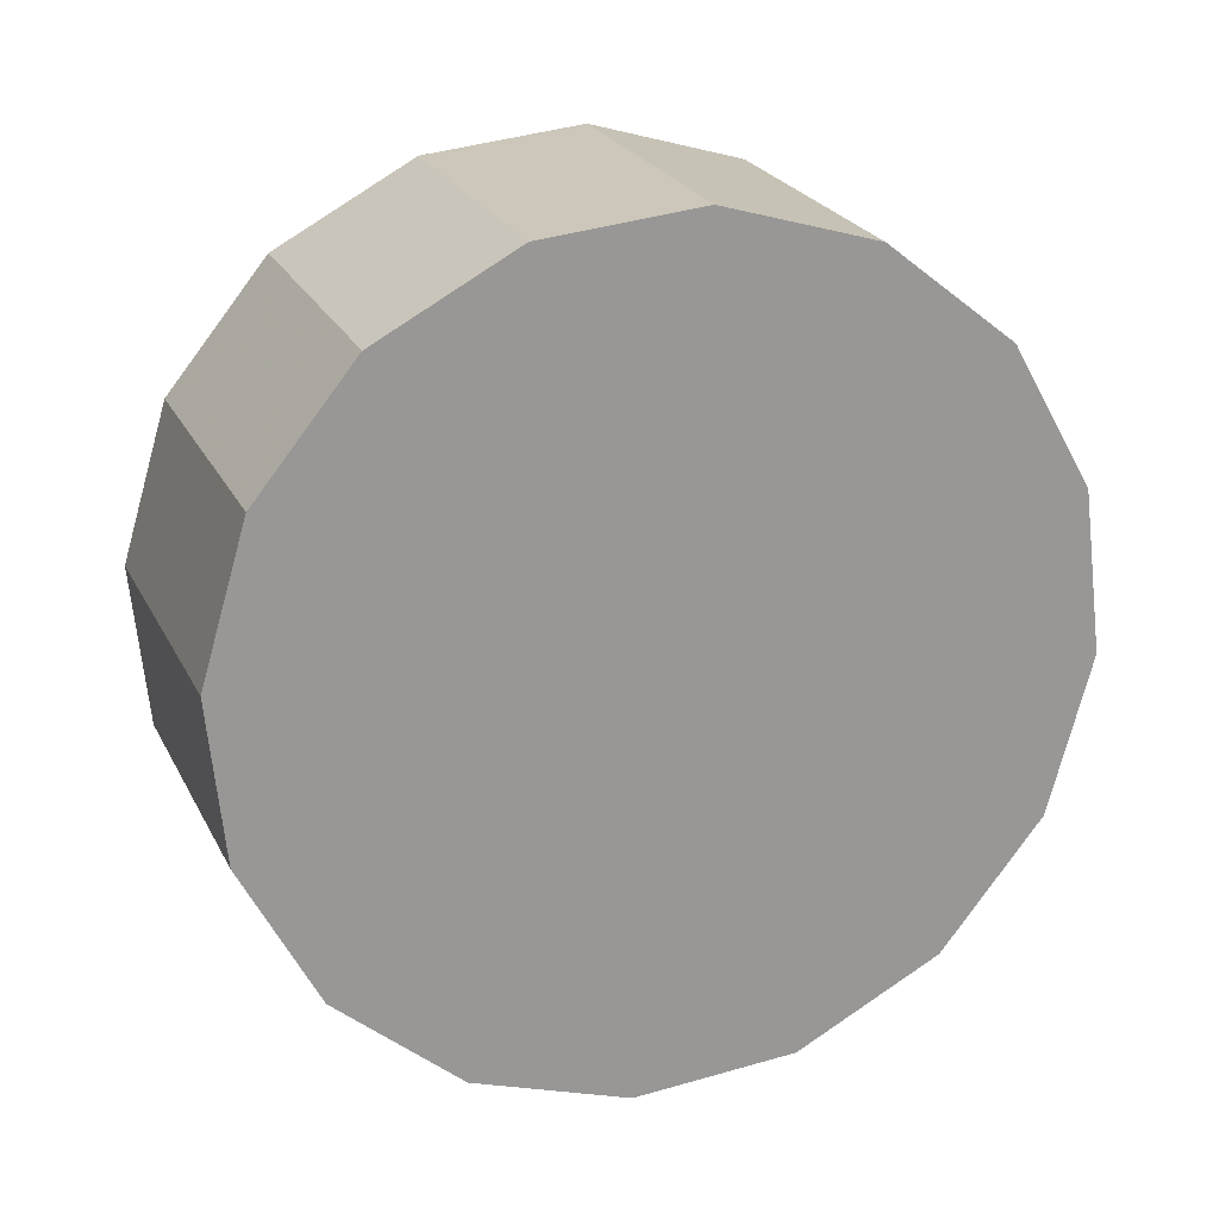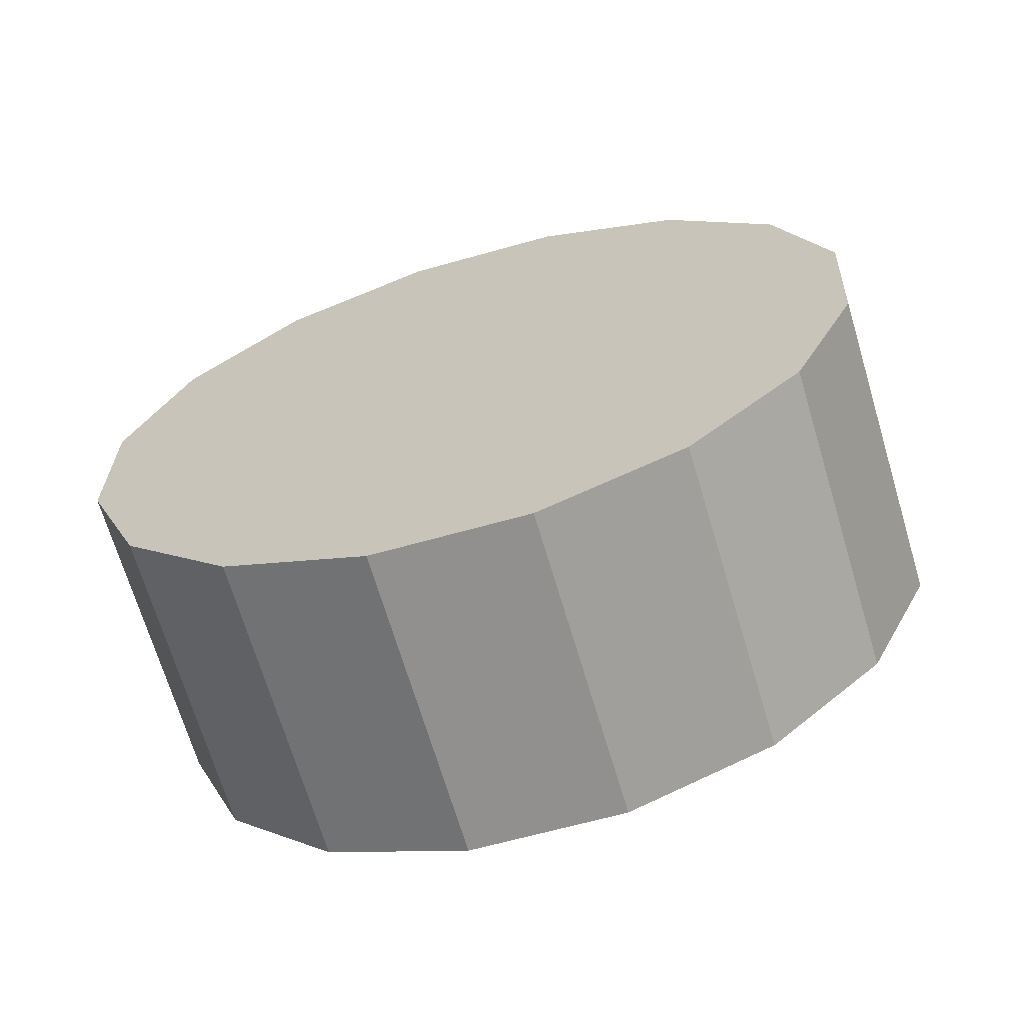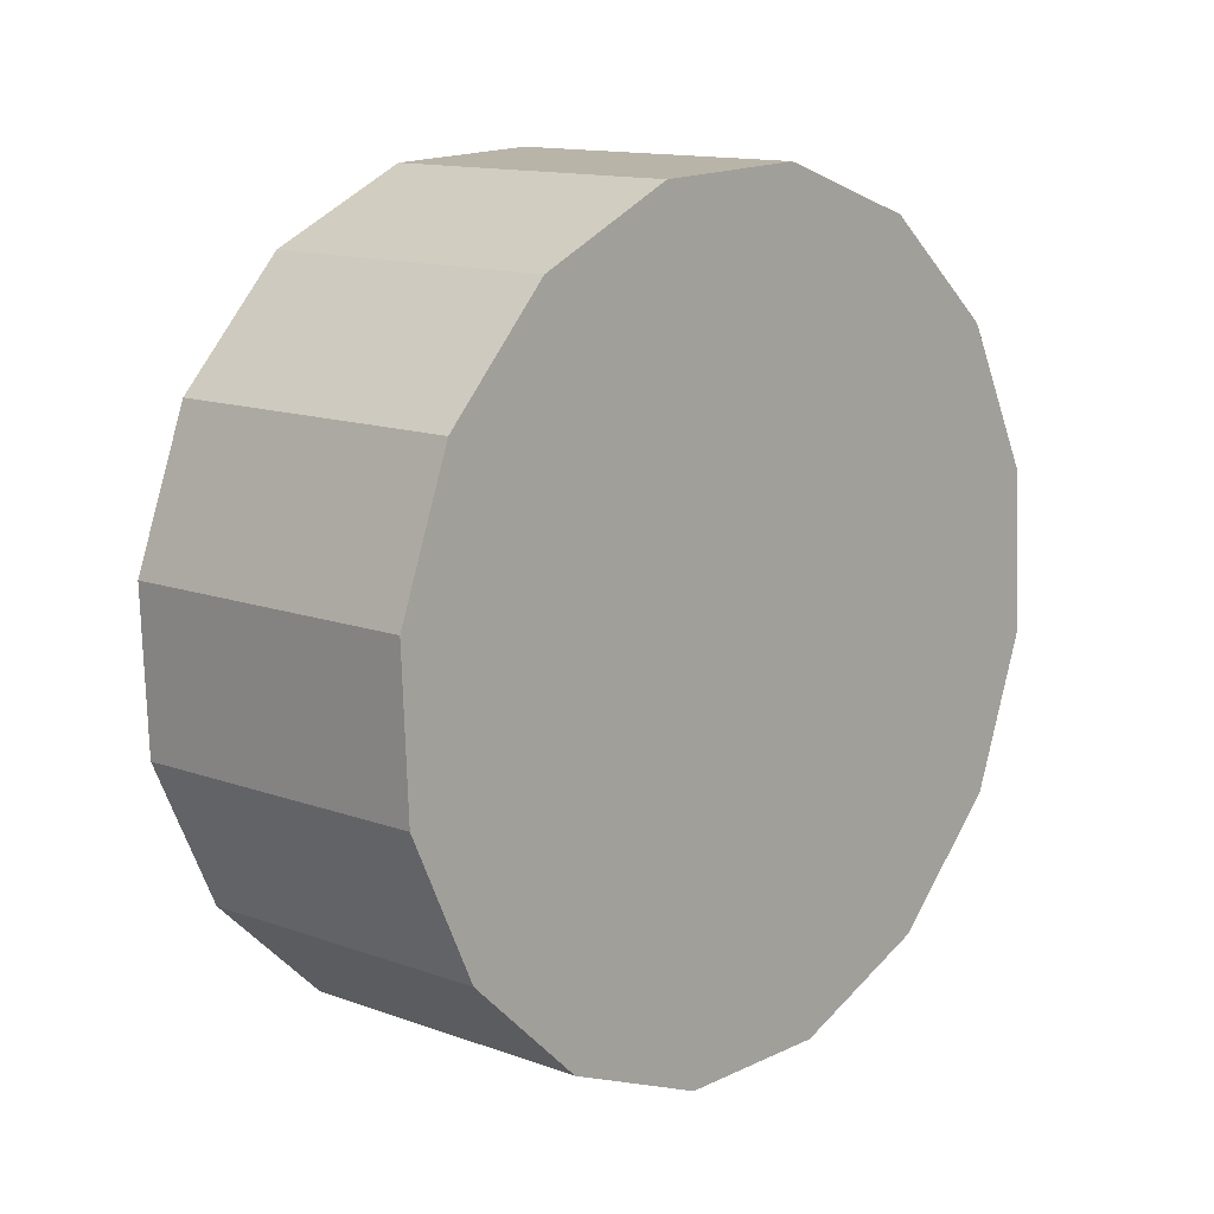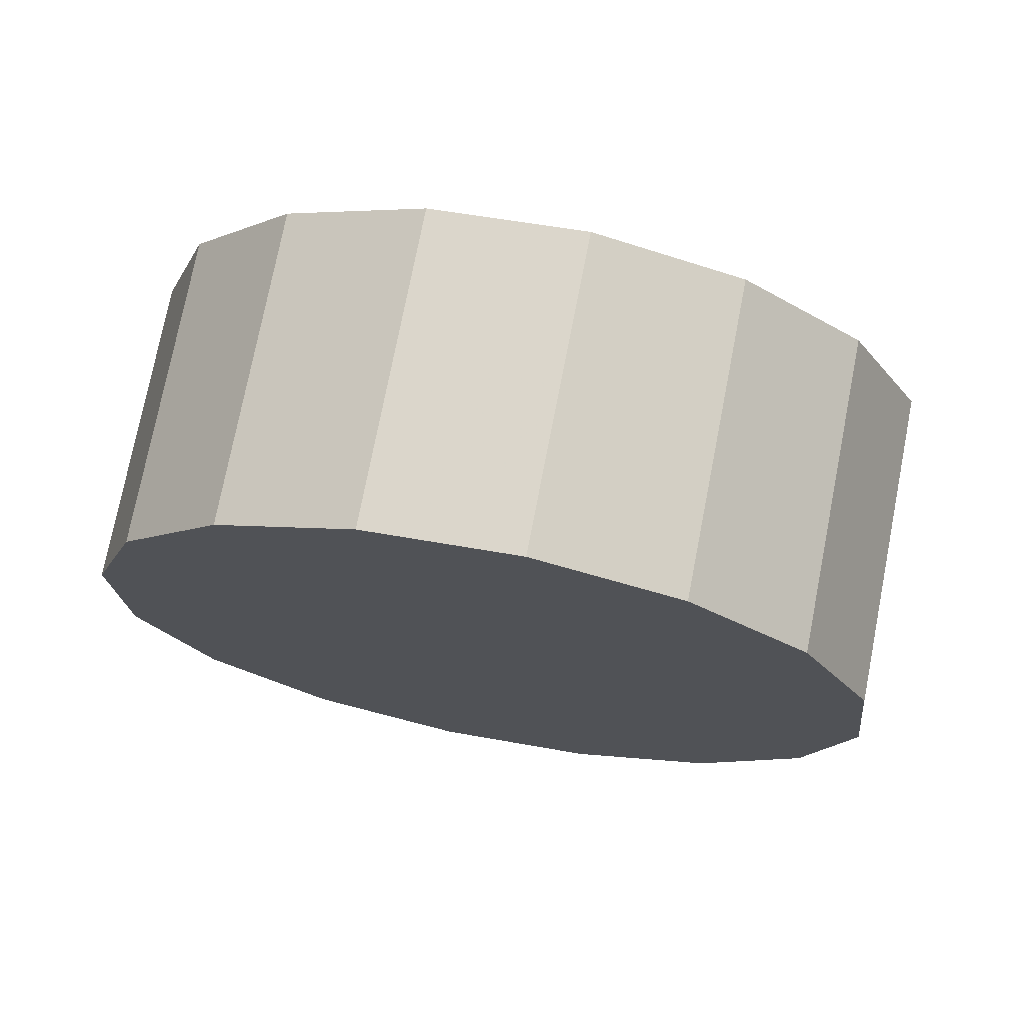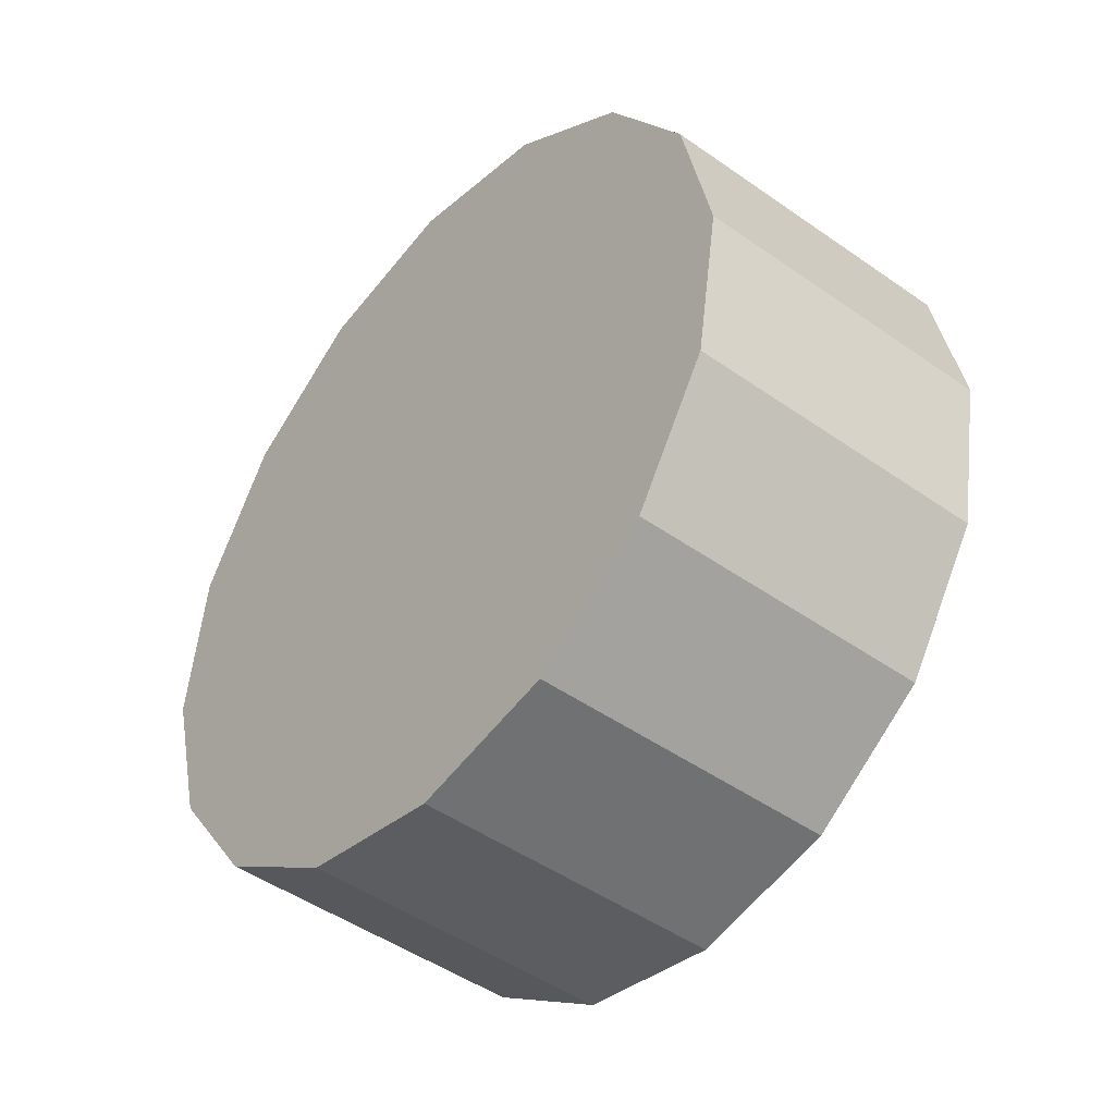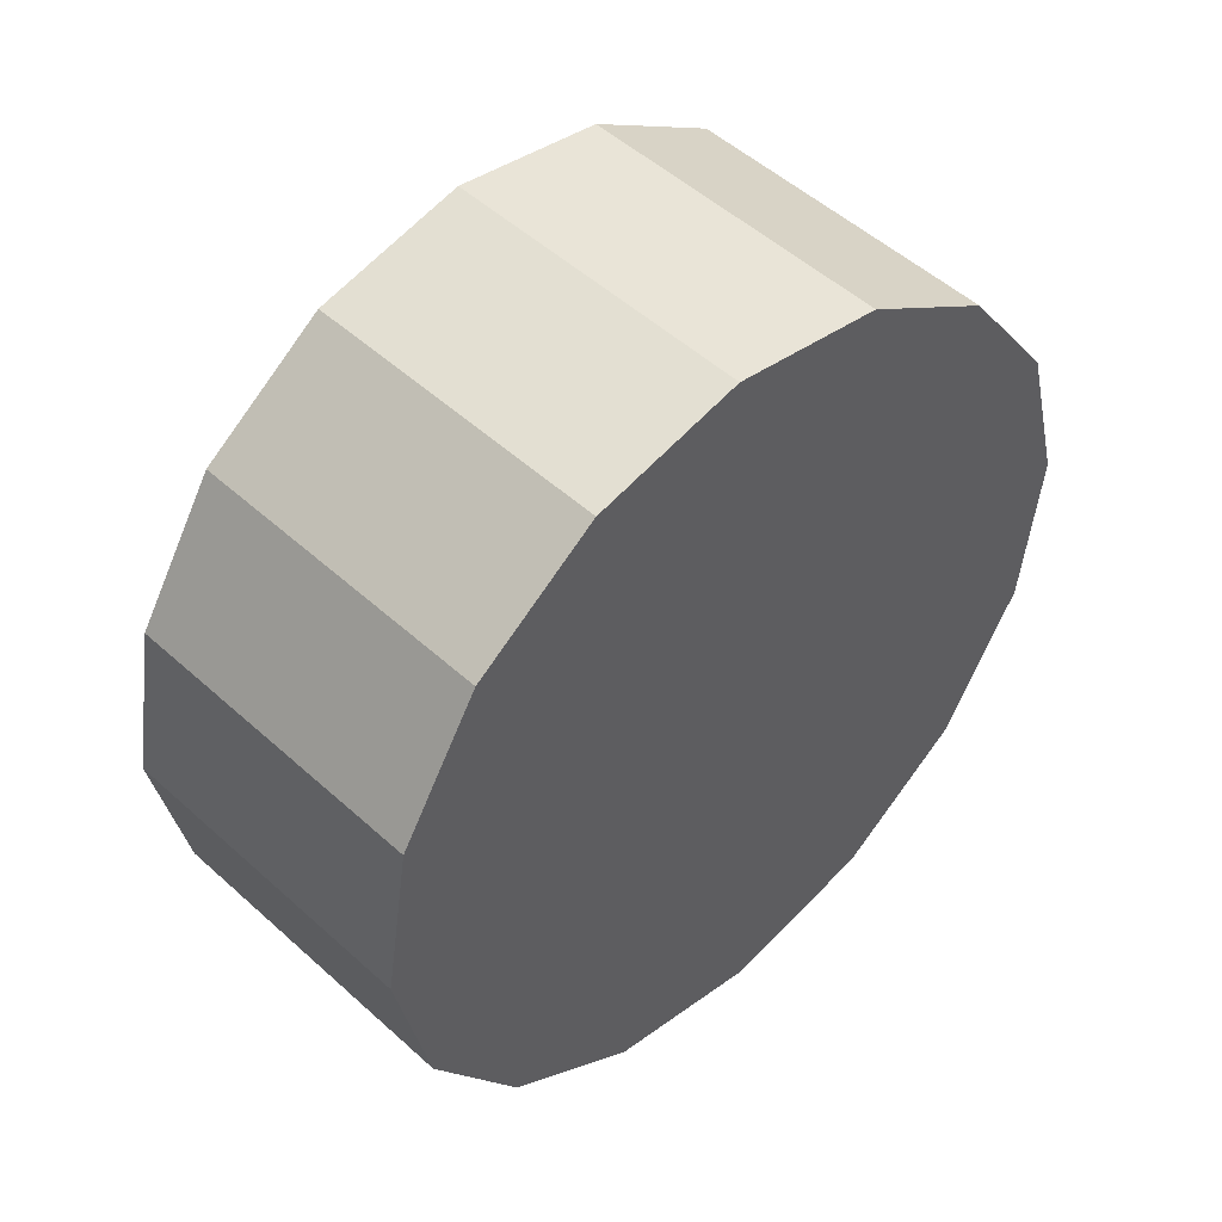
<metadata>
{"format":"obj","ext":"obj","renderer":"f3d","projection":"perspective","resolution":1024,"background":"white","views":[{"elev":-15.5,"azim":114.0,"up":"+Y"},{"elev":-27.2,"azim":-114.3,"up":"+Z"},{"elev":-50.2,"azim":-20.8,"up":"+Z"},{"elev":37.9,"azim":150.4,"up":"+Y"},{"elev":26.3,"azim":-60.6,"up":"+Z"},{"elev":-74.5,"azim":-74.0,"up":"+Z"}]}
</metadata>
<code>
v 2.559 -2.617 1.708
v 2.56 -2.593 1.687
v 2.551 -2.575 1.662
v 2.533 -2.566 1.636
v 2.508 -2.567 1.615
v 2.482 -2.578 1.601
v 2.457 -2.598 1.596
v 2.437 -2.623 1.601
v 2.426 -2.65 1.615
v 2.424 -2.674 1.636
v 2.433 -2.692 1.662
v 2.452 -2.701 1.687
v 2.476 -2.7 1.708
v 2.503 -2.689 1.723
v 2.528 -2.669 1.728
v 2.547 -2.644 1.723
v 2.492 -2.634 1.662
v 2.492 -2.634 1.662
v 2.492 -2.634 1.662
v 2.492 -2.634 1.662
v 2.492 -2.634 1.662
v 2.492 -2.634 1.662
v 2.492 -2.634 1.662
v 2.492 -2.634 1.662
v 2.492 -2.634 1.662
v 2.492 -2.634 1.662
v 2.492 -2.634 1.662
v 2.492 -2.634 1.662
v 2.492 -2.634 1.662
v 2.492 -2.634 1.662
v 2.492 -2.634 1.662
v 2.492 -2.634 1.662
v 2.522 -2.58 1.748
v 2.523 -2.556 1.727
v 2.514 -2.538 1.702
v 2.496 -2.529 1.676
v 2.471 -2.53 1.655
v 2.445 -2.541 1.641
v 2.419 -2.561 1.636
v 2.4 -2.586 1.641
v 2.388 -2.613 1.655
v 2.387 -2.637 1.676
v 2.396 -2.655 1.702
v 2.414 -2.664 1.727
v 2.439 -2.663 1.748
v 2.465 -2.652 1.763
v 2.491 -2.632 1.768
v 2.51 -2.607 1.763
v 2.455 -2.596 1.702
v 2.455 -2.596 1.702
v 2.455 -2.596 1.702
v 2.455 -2.596 1.702
v 2.455 -2.596 1.702
v 2.455 -2.596 1.702
v 2.455 -2.596 1.702
v 2.455 -2.596 1.702
v 2.455 -2.596 1.702
v 2.455 -2.596 1.702
v 2.455 -2.596 1.702
v 2.455 -2.596 1.702
v 2.455 -2.596 1.702
v 2.455 -2.596 1.702
v 2.455 -2.596 1.702
v 2.455 -2.596 1.702
f 33 34 49
f 49 34 50
f 34 35 50
f 50 35 51
f 35 36 51
f 51 36 52
f 36 37 52
f 52 37 53
f 37 38 53
f 53 38 54
f 38 39 54
f 54 39 55
f 39 40 55
f 55 40 56
f 40 41 56
f 56 41 57
f 41 42 57
f 57 42 58
f 42 43 58
f 58 43 59
f 43 44 59
f 59 44 60
f 44 45 60
f 60 45 61
f 45 46 61
f 61 46 62
f 46 47 62
f 62 47 63
f 47 48 63
f 63 48 64
f 48 33 64
f 64 33 49
f 2 1 17
f 2 17 18
f 3 2 18
f 3 18 19
f 4 3 19
f 4 19 20
f 5 4 20
f 5 20 21
f 6 5 21
f 6 21 22
f 7 6 22
f 7 22 23
f 8 7 23
f 8 23 24
f 9 8 24
f 9 24 25
f 10 9 25
f 10 25 26
f 11 10 26
f 11 26 27
f 12 11 27
f 12 27 28
f 13 12 28
f 13 28 29
f 14 13 29
f 14 29 30
f 15 14 30
f 15 30 31
f 16 15 31
f 16 31 32
f 1 16 32
f 1 32 17
f 49 50 17
f 17 50 18
f 50 51 18
f 18 51 19
f 51 52 19
f 19 52 20
f 52 53 20
f 20 53 21
f 53 54 21
f 21 54 22
f 54 55 22
f 22 55 23
f 55 56 23
f 23 56 24
f 56 57 24
f 24 57 25
f 57 58 25
f 25 58 26
f 58 59 26
f 26 59 27
f 59 60 27
f 27 60 28
f 60 61 28
f 28 61 29
f 61 62 29
f 29 62 30
f 62 63 30
f 30 63 31
f 63 64 31
f 31 64 32
f 64 49 32
f 32 49 17
f 1 2 33
f 33 2 34
f 2 3 34
f 34 3 35
f 3 4 35
f 35 4 36
f 4 5 36
f 36 5 37
f 5 6 37
f 37 6 38
f 6 7 38
f 38 7 39
f 7 8 39
f 39 8 40
f 8 9 40
f 40 9 41
f 9 10 41
f 41 10 42
f 10 11 42
f 42 11 43
f 11 12 43
f 43 12 44
f 12 13 44
f 44 13 45
f 13 14 45
f 45 14 46
f 14 15 46
f 46 15 47
f 15 16 47
f 47 16 48
f 16 1 48
f 48 1 33

</code>
